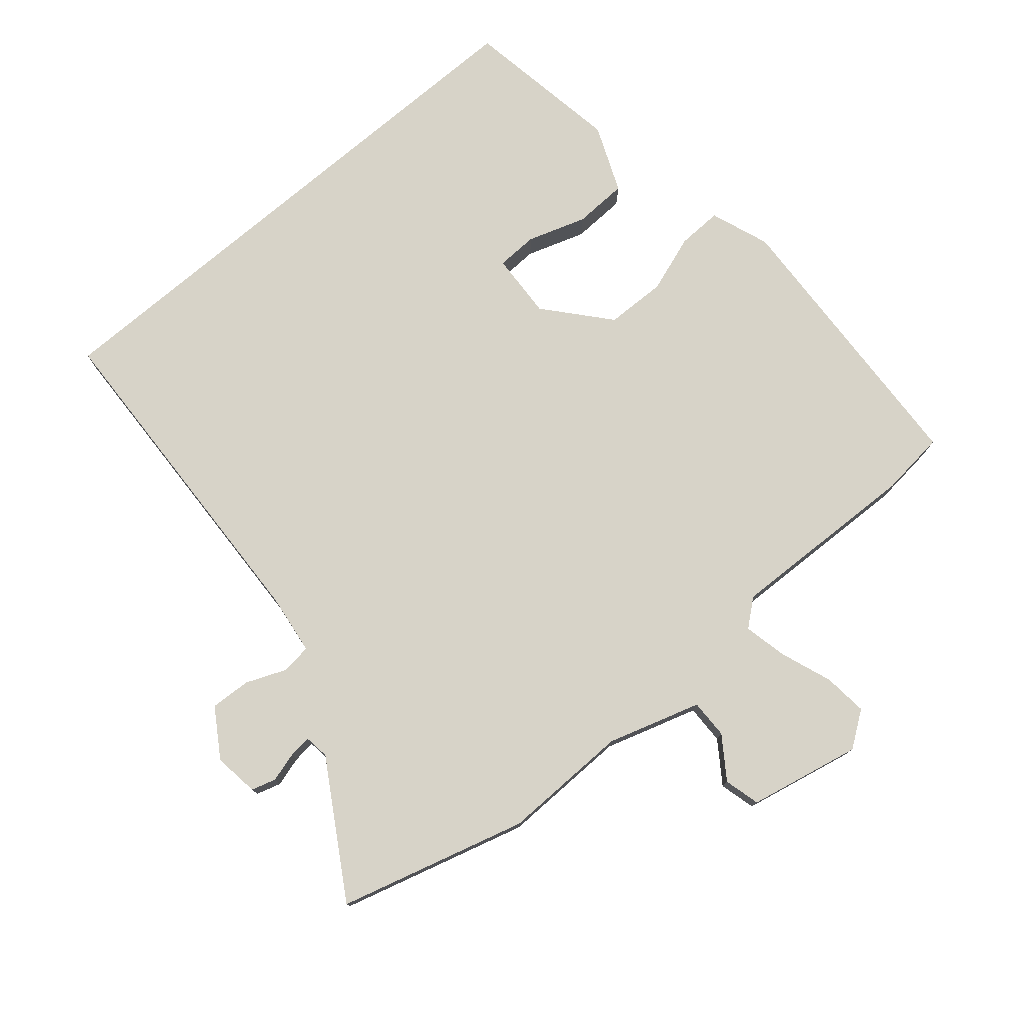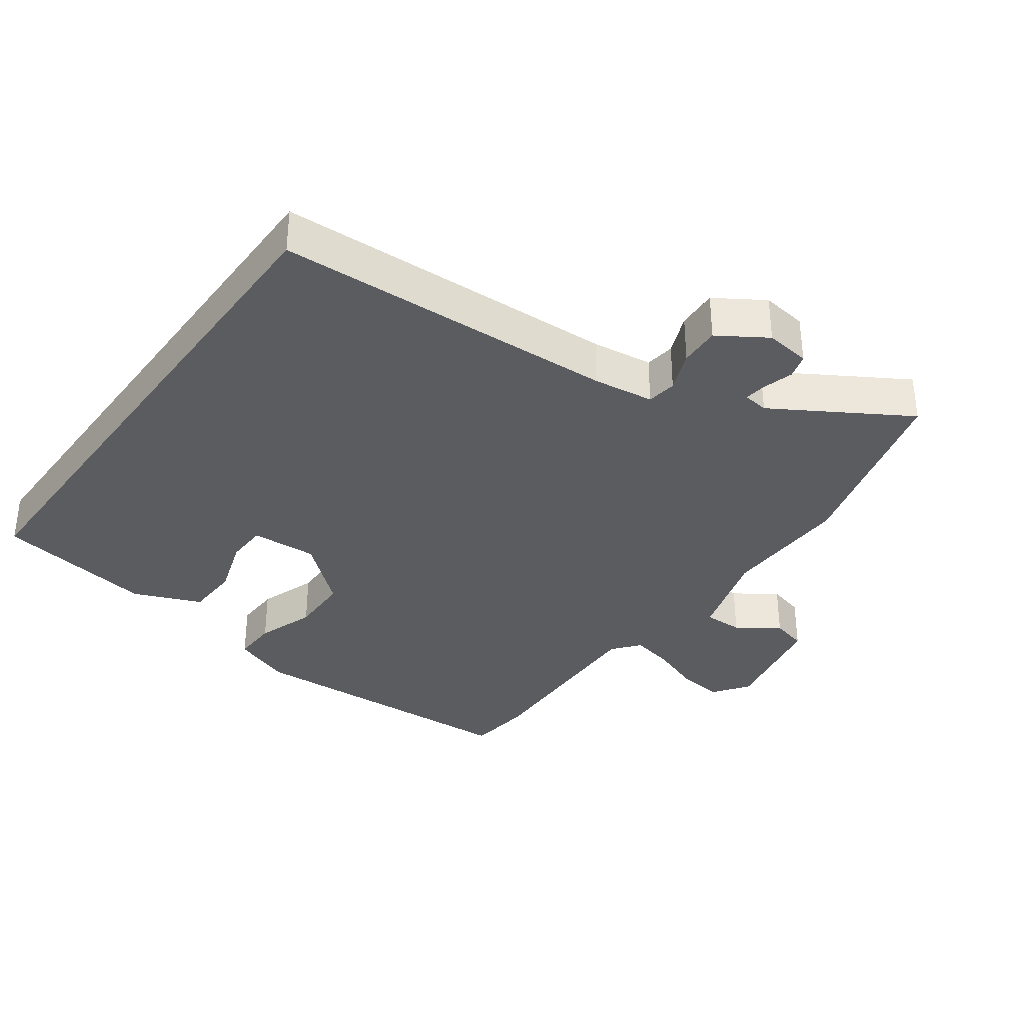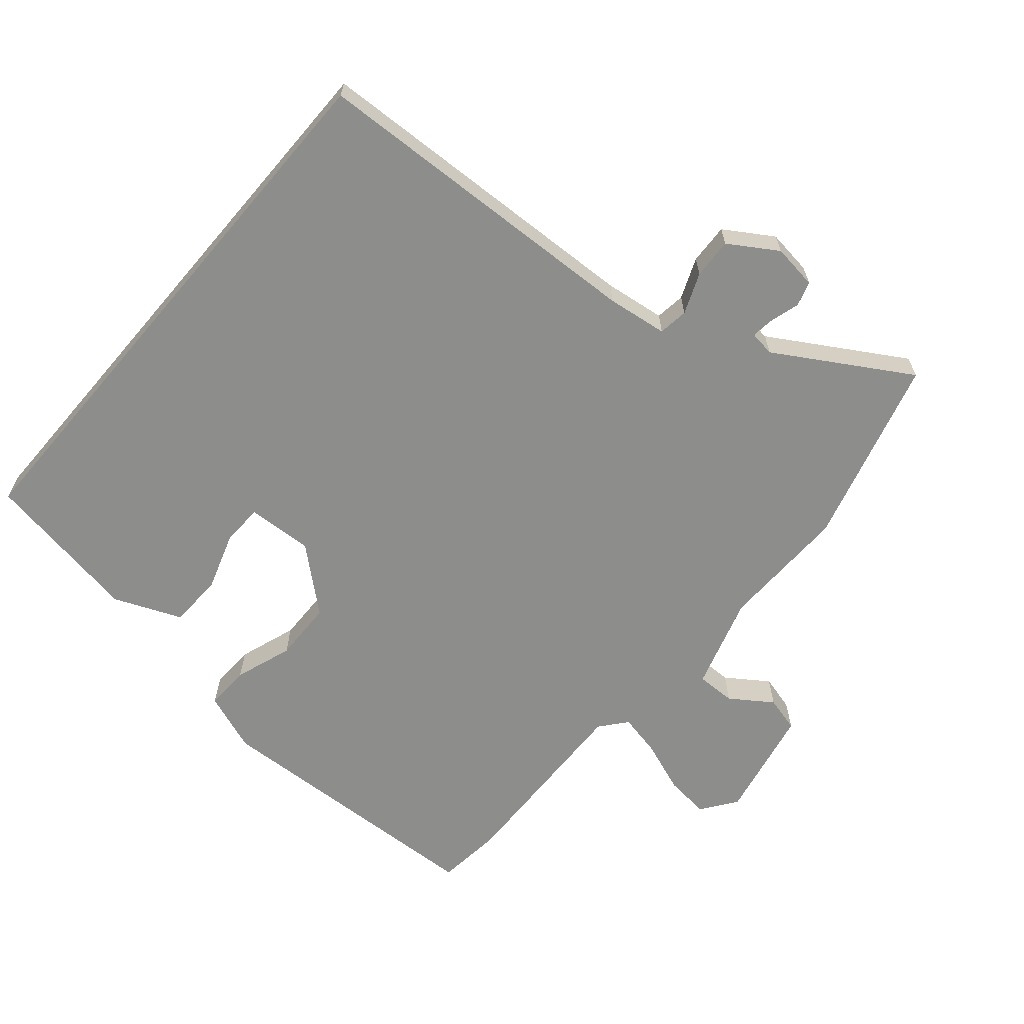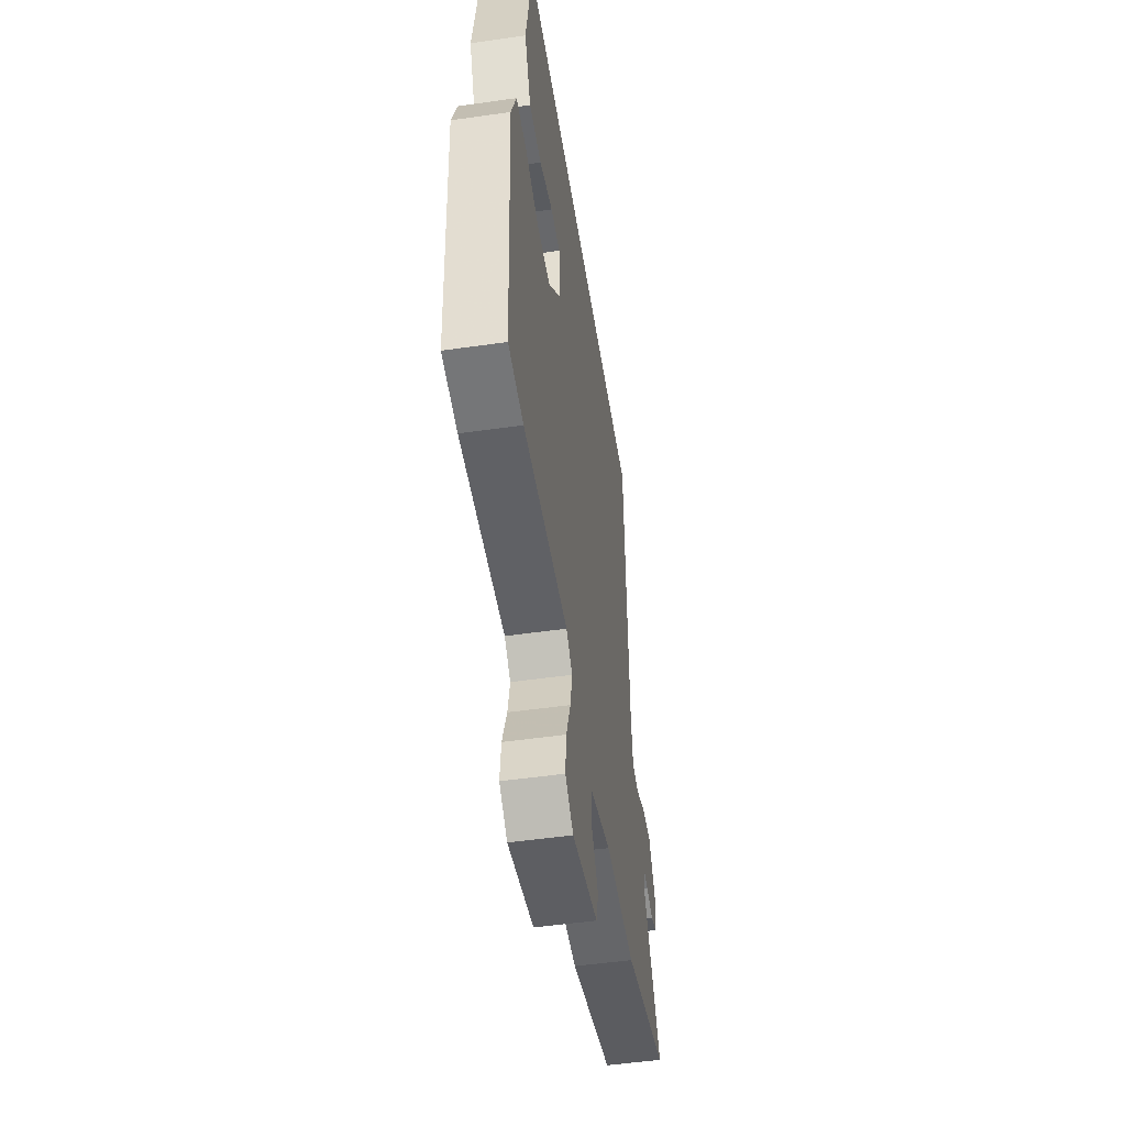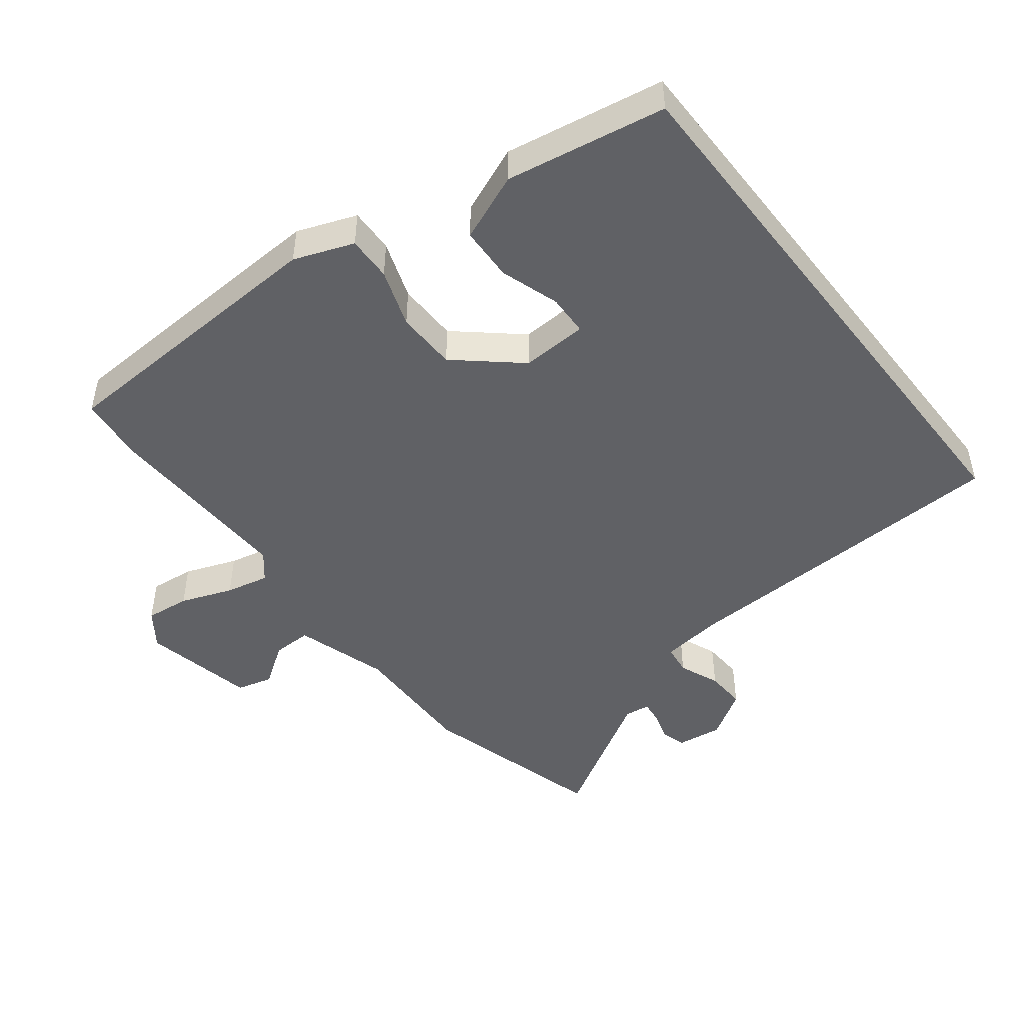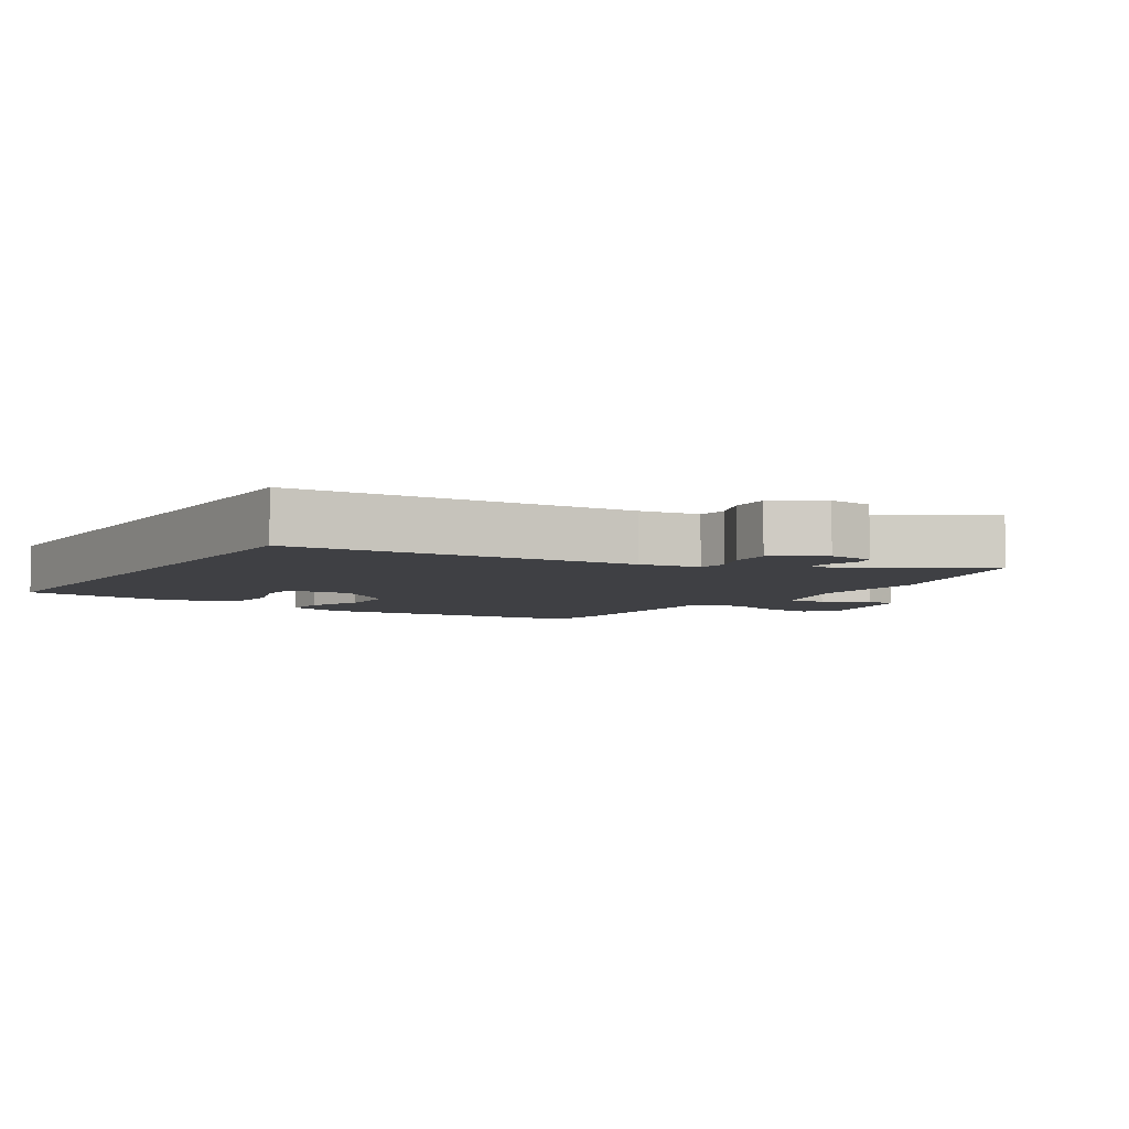
<metadata>
{"format":"obj","ext":"obj","renderer":"f3d","projection":"perspective","resolution":1024,"background":"white","views":[{"elev":77.1,"azim":139.7,"up":"+Y"},{"elev":-34.8,"azim":54.0,"up":"+Y"},{"elev":-64.5,"azim":49.5,"up":"+Y"},{"elev":-50.6,"azim":-81.1,"up":"+Z"},{"elev":-47.3,"azim":-52.3,"up":"+Y"},{"elev":-5.1,"azim":58.1,"up":"+Y"}]}
</metadata>
<code>
v 0.668 0.07 -0.454
v 0.386 0.07 -0.532
v 0.193 0.07 -0.528
v 0.053 0.07 -0.571
v 0.054 0.07 -0.63
v 0.097 0.07 -0.692
v 0.083 0.07 -0.746
v -0.086 0.07 -0.781
v -0.139 0.07 -0.743
v -0.132 0.07 -0.676
v -0.103 0.07 -0.598
v -0.089 0.07 -0.533
v -0.129 0.07 -0.5
v -0.421 0.07 -0.509
v -0.52 0.07 -0.498
v -0.541 0.07 -0.068
v -0.508 0.07 0.021
v -0.441 0.07 0.019
v -0.354 0.07 -0.011
v -0.263 0.07 -0.009
v -0.182 0.07 0.085
v -0.187 0.07 0.184
v -0.249 0.07 0.186
v -0.337 0.07 0.157
v -0.418 0.07 0.16
v -0.46 0.07 0.261
v -0.42 0.07 0.5
v 0.432 0.07 0.5
v 0.453 0.07 -0.014
v 0.465 0.07 -0.105
v 0.51 0.07 -0.111
v 0.571 0.07 -0.086
v 0.632 0.07 -0.083
v 0.678 0.07 -0.155
v 0.669 0.07 -0.223
v 0.632 0.07 -0.234
v 0.587 0.07 -0.221
v 0.553 0.07 -0.217
v 0.548 0.07 -0.255
v 0.668 0 -0.454
v 0.386 0 -0.532
v 0.193 0 -0.528
v 0.053 0 -0.571
v 0.054 0 -0.63
v 0.097 0 -0.692
v 0.083 0 -0.746
v -0.086 0 -0.781
v -0.139 0 -0.743
v -0.132 0 -0.676
v -0.103 0 -0.598
v -0.089 0 -0.533
v -0.129 0 -0.5
v -0.421 0 -0.509
v -0.52 0 -0.498
v -0.541 0 -0.068
v -0.508 0 0.021
v -0.441 0 0.019
v -0.354 0 -0.011
v -0.263 0 -0.009
v -0.182 0 0.085
v -0.187 0 0.184
v -0.249 0 0.186
v -0.337 0 0.157
v -0.418 0 0.16
v -0.46 0 0.261
v -0.42 0 0.5
v 0.432 0 0.5
v 0.453 0 -0.014
v 0.465 0 -0.105
v 0.51 0 -0.111
v 0.571 0 -0.086
v 0.632 0 -0.083
v 0.678 0 -0.155
v 0.669 0 -0.223
v 0.632 0 -0.234
v 0.587 0 -0.221
v 0.553 0 -0.217
v 0.548 0 -0.255
f 35 36 37
f 34 35 37
f 33 34 37
f 32 33 37
f 31 32 37
f 30 31 37 38
f 27 28 29
f 27 29 30
f 25 26 27
f 24 25 27
f 23 24 27
f 22 23 27
f 30 38 39
f 27 30 39
f 22 27 39
f 17 18 19
f 16 17 19
f 15 16 19
f 14 15 19
f 13 14 19
f 12 13 19 20
f 9 10 11
f 8 9 11
f 7 8 11
f 6 7 11
f 5 6 11
f 4 5 11 12
f 12 20 21
f 4 12 21
f 3 4 21
f 21 22 39
f 3 21 39
f 2 3 39
f 1 2 39
f 76 75 74
f 76 74 73
f 76 73 72
f 76 72 71
f 76 71 70
f 77 76 70 69
f 68 67 66
f 69 68 66
f 66 65 64
f 66 64 63
f 66 63 62
f 66 62 61
f 78 77 69
f 78 69 66
f 78 66 61
f 58 57 56
f 58 56 55
f 58 55 54
f 58 54 53
f 58 53 52
f 59 58 52 51
f 50 49 48
f 50 48 47
f 50 47 46
f 50 46 45
f 50 45 44
f 51 50 44 43
f 60 59 51
f 60 51 43
f 60 43 42
f 78 61 60
f 78 60 42
f 78 42 41
f 78 41 40
f 1 40 41 2
f 2 41 42 3
f 3 42 43 4
f 4 43 44 5
f 5 44 45 6
f 6 45 46 7
f 7 46 47 8
f 8 47 48 9
f 9 48 49 10
f 10 49 50 11
f 11 50 51 12
f 12 51 52 13
f 13 52 53 14
f 14 53 54 15
f 15 54 55 16
f 16 55 56 17
f 17 56 57 18
f 18 57 58 19
f 19 58 59 20
f 20 59 60 21
f 21 60 61 22
f 22 61 62 23
f 23 62 63 24
f 24 63 64 25
f 25 64 65 26
f 26 65 66 27
f 27 66 67 28
f 28 67 68 29
f 29 68 69 30
f 30 69 70 31
f 31 70 71 32
f 32 71 72 33
f 33 72 73 34
f 34 73 74 35
f 35 74 75 36
f 36 75 76 37
f 37 76 77 38
f 38 77 78 39
f 39 78 40 1

</code>
